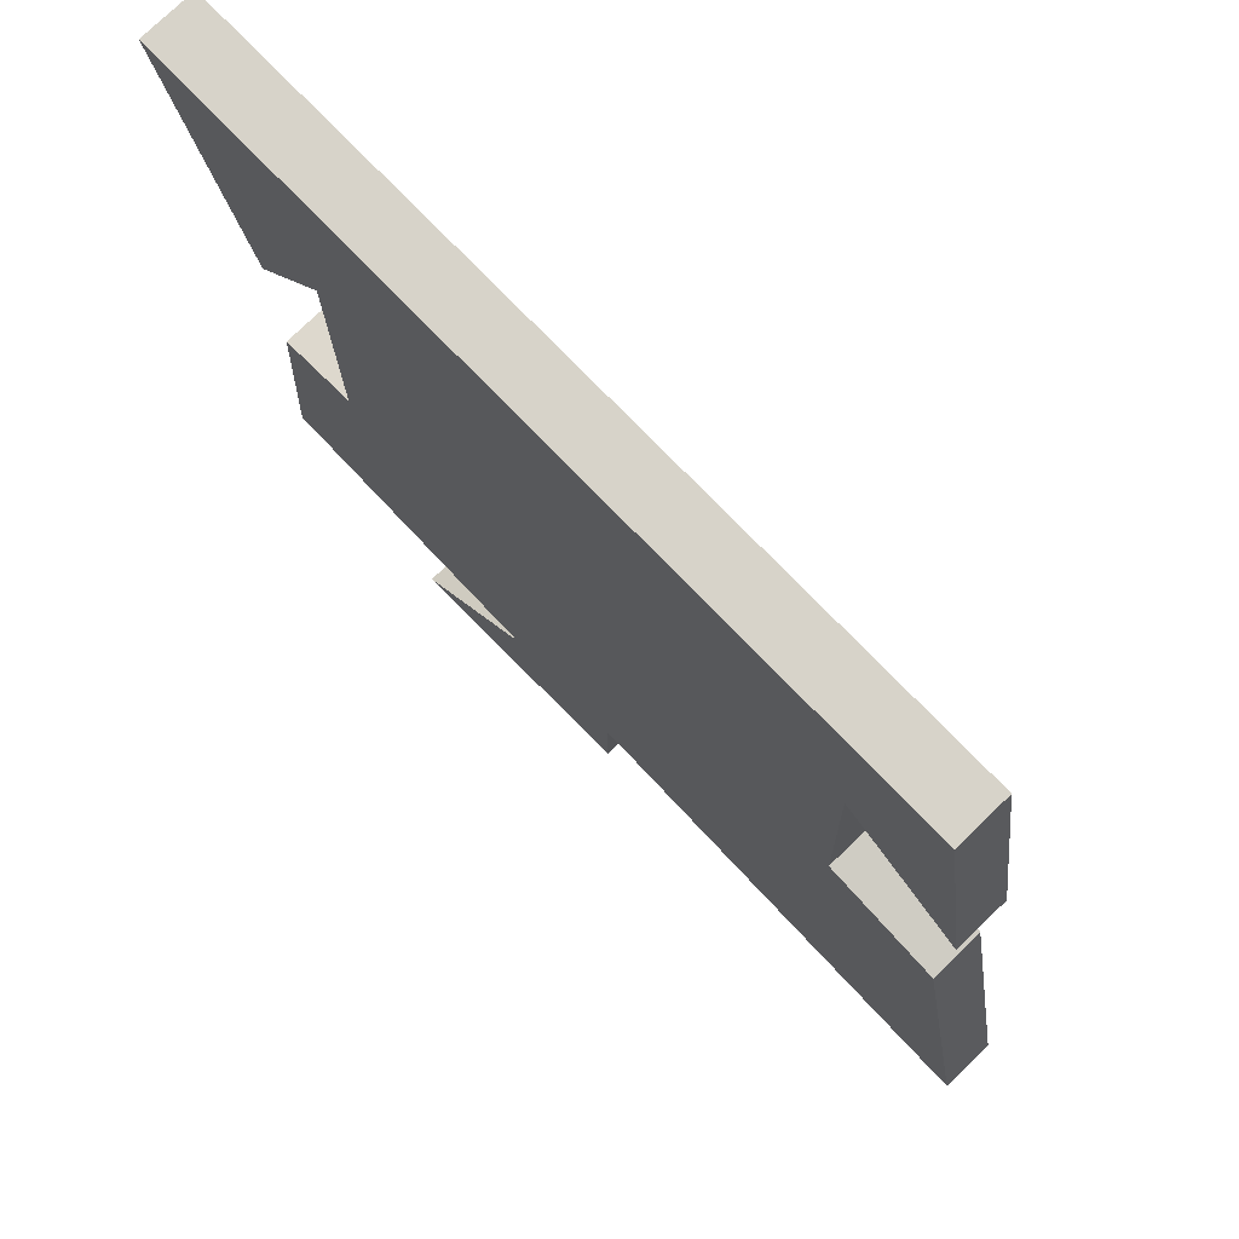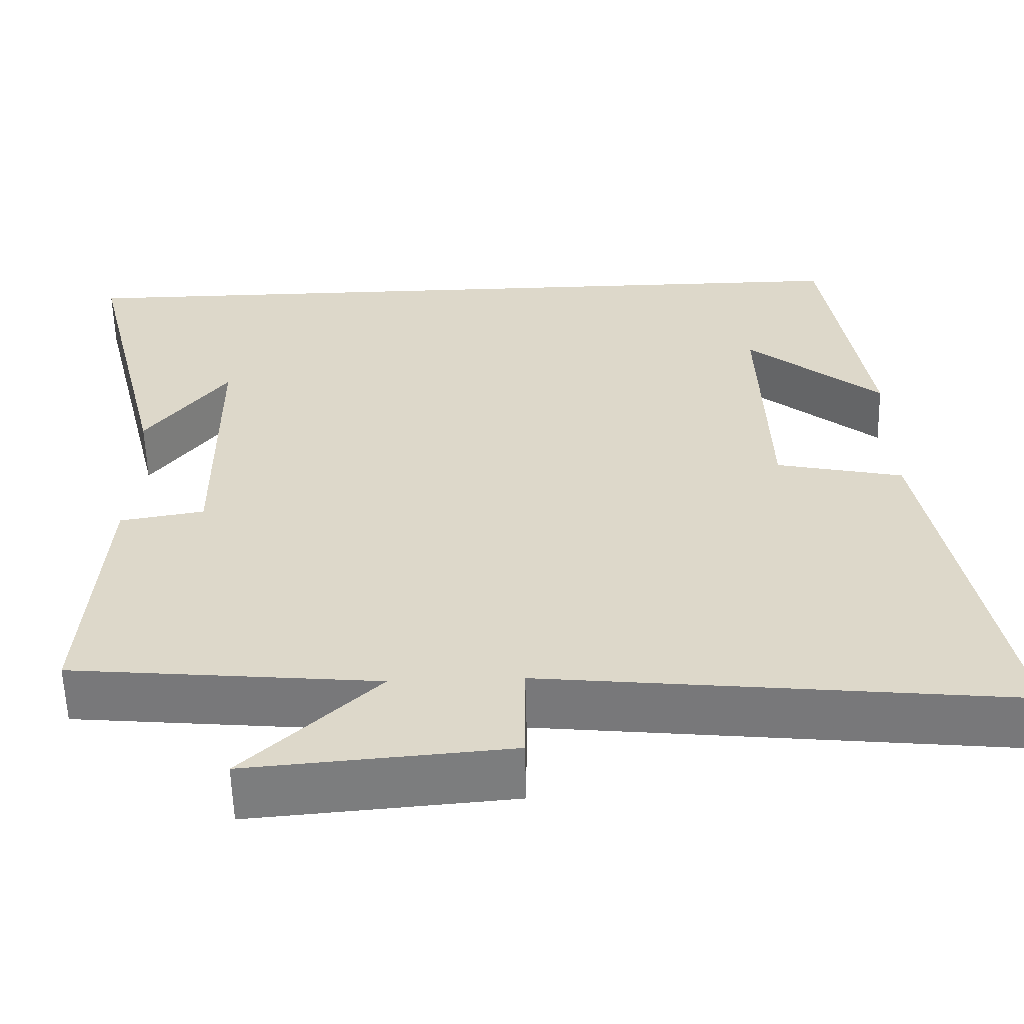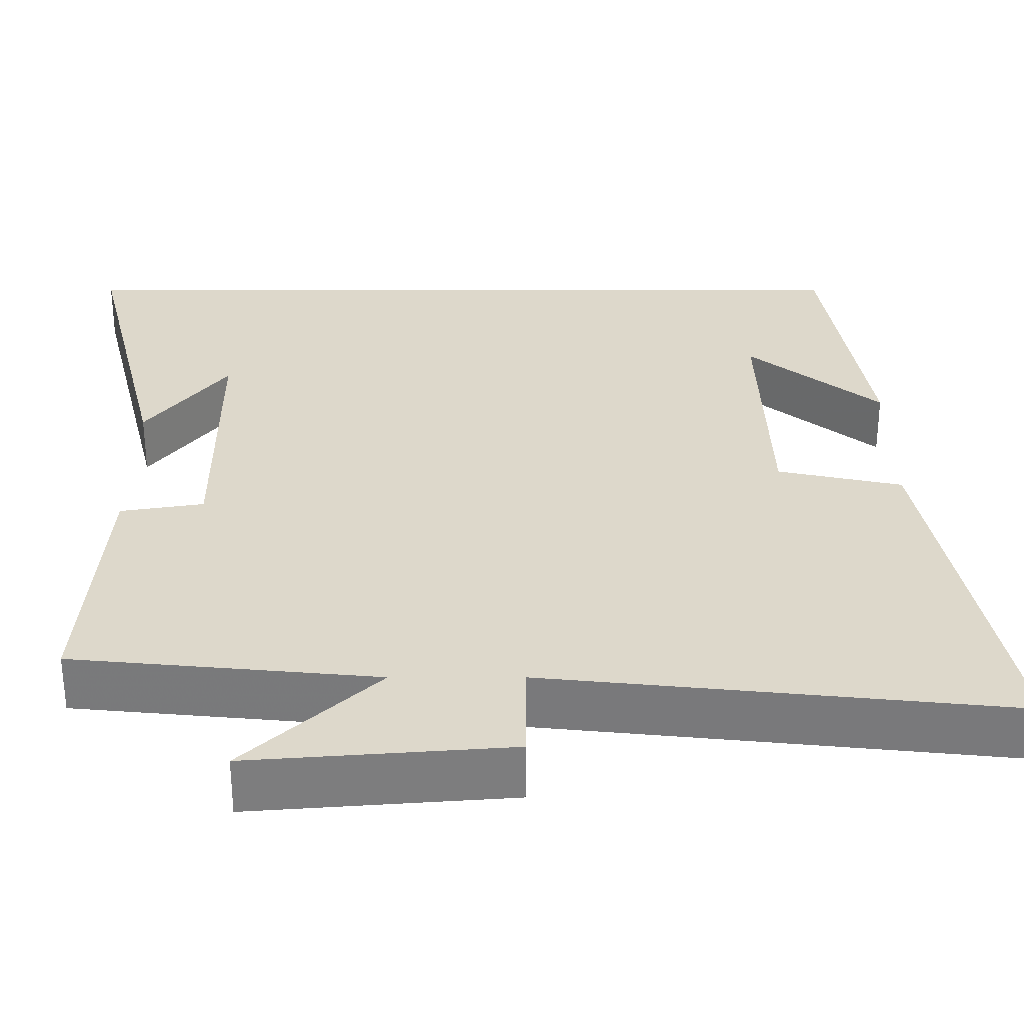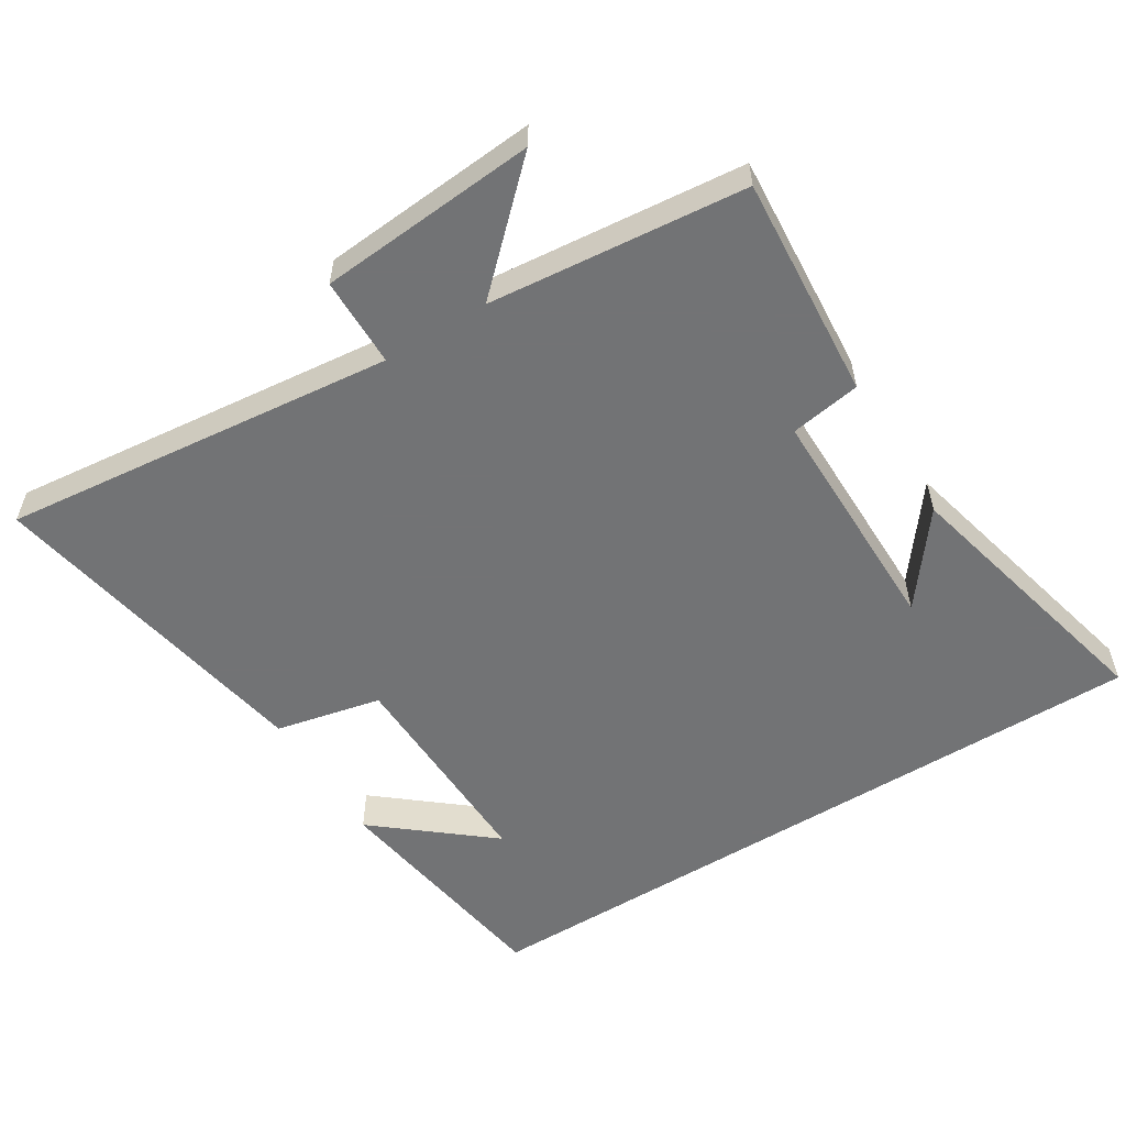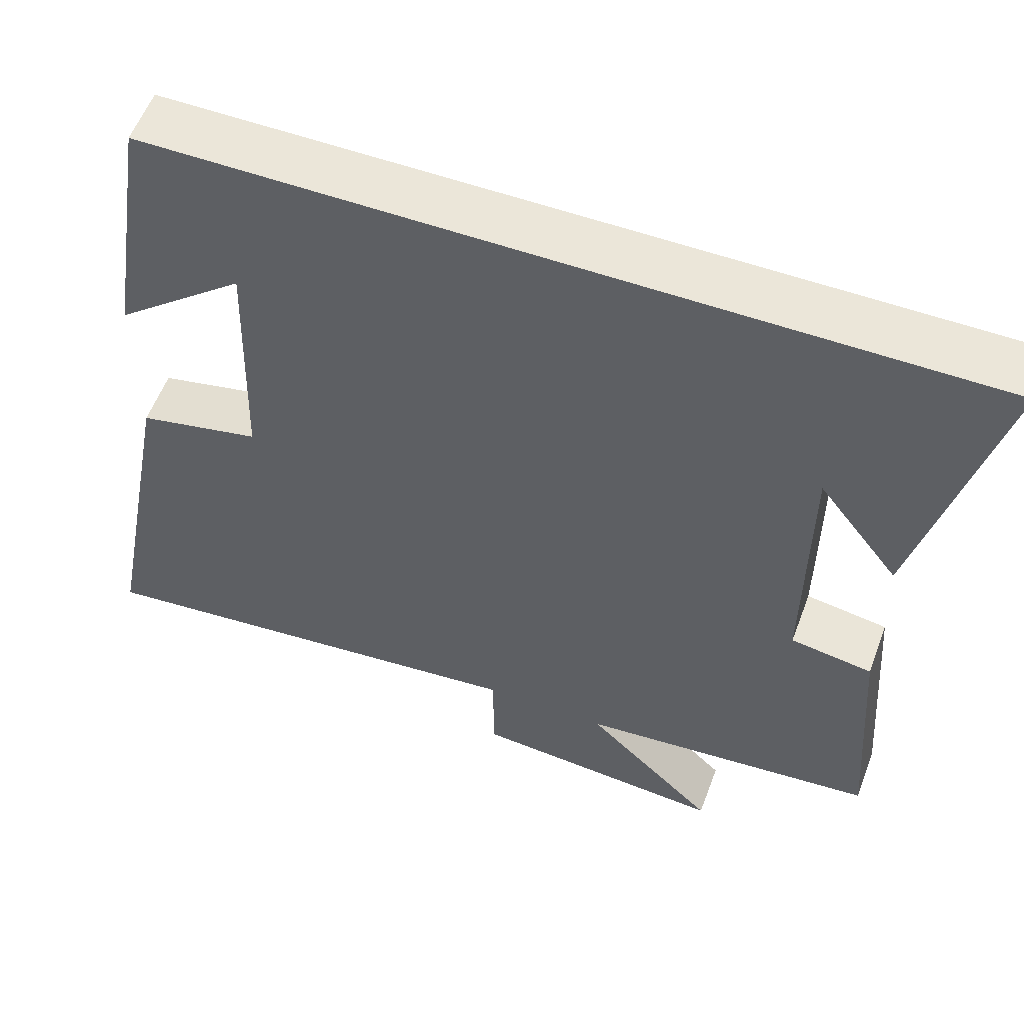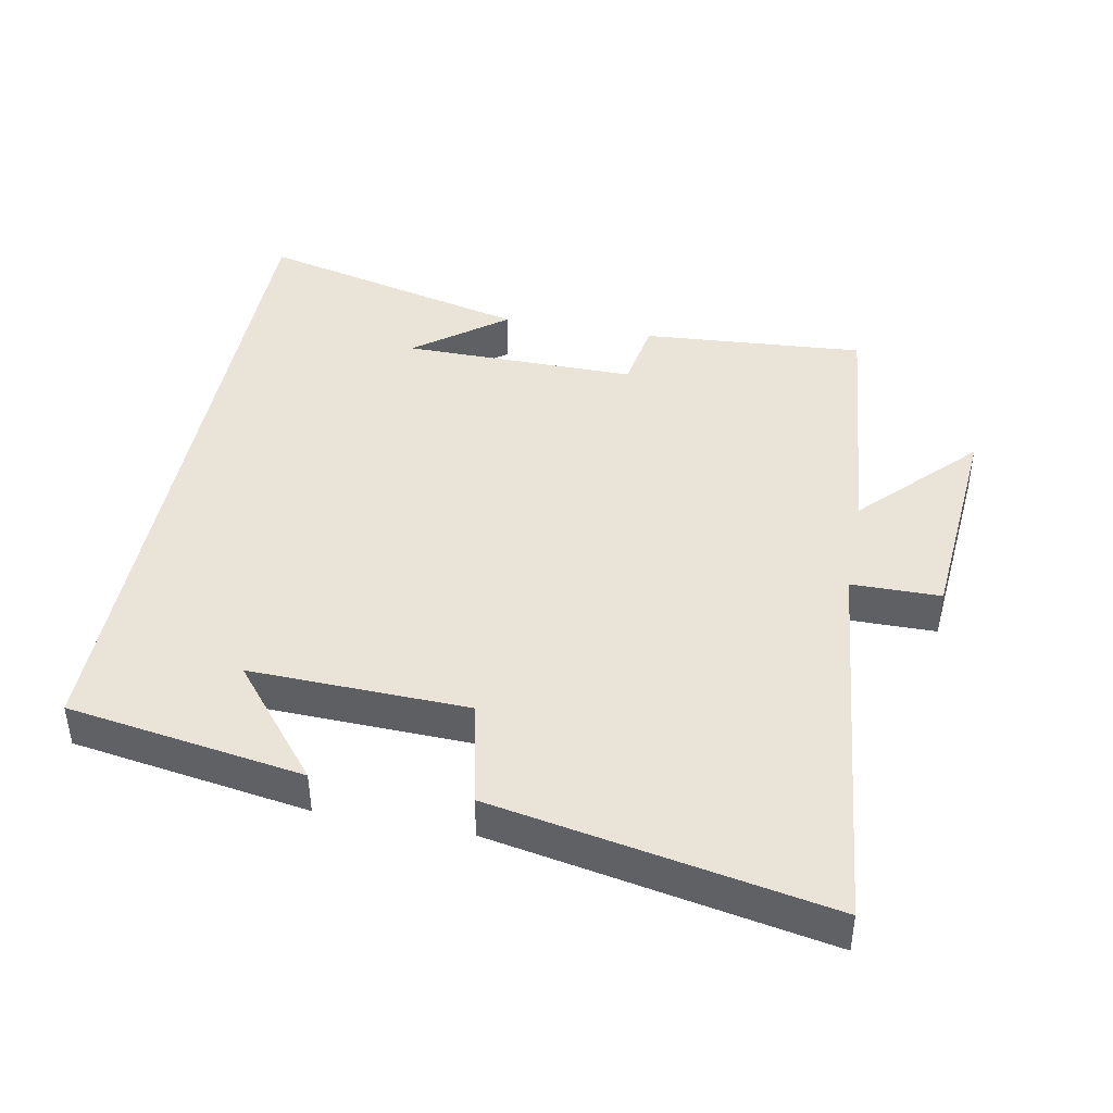
<metadata>
{"format":"obj","ext":"obj","renderer":"f3d","projection":"perspective","resolution":1024,"background":"white","views":[{"elev":76.1,"azim":45.9,"up":"+Z"},{"elev":-58.5,"azim":1.6,"up":"+Z"},{"elev":-58.7,"azim":0.0,"up":"+Z"},{"elev":-55.9,"azim":-148.2,"up":"+Y"},{"elev":56.6,"azim":-159.6,"up":"+Z"},{"elev":43.0,"azim":100.8,"up":"+Y"}]}
</metadata>
<code>
v 0.445 0.07 0.5
v 0.5 0.07 0.151
v 0.334 0.07 0.287
v 0.344 0.07 -0.035
v 0.5 0.07 -0.069
v 0.593 0.07 -0.562
v 0.013 0.07 -0.5
v 0.012 0.07 -0.632
v -0.31 0.07 -0.658
v -0.145 0.07 -0.5
v -0.524 0.07 -0.463
v -0.5 0.07 -0.134
v -0.396 0.07 -0.117
v -0.398 0.07 0.229
v -0.5 0.07 0.096
v -0.599 0.07 0.5
v 0.445 0 0.5
v 0.5 0 0.151
v 0.334 0 0.287
v 0.344 0 -0.035
v 0.5 0 -0.069
v 0.593 0 -0.562
v 0.013 0 -0.5
v 0.012 0 -0.632
v -0.31 0 -0.658
v -0.145 0 -0.5
v -0.524 0 -0.463
v -0.5 0 -0.134
v -0.396 0 -0.117
v -0.398 0 0.229
v -0.5 0 0.096
v -0.599 0 0.5
f 14 15 16
f 14 16 1
f 13 14 1
f 10 11 12 13
f 10 13 1
f 7 8 9 10
f 4 5 6 7
f 3 4 7 10
f 1 2 3
f 1 3 10
f 32 31 30
f 17 32 30
f 17 30 29
f 29 28 27 26
f 17 29 26
f 26 25 24 23
f 23 22 21 20
f 26 23 20 19
f 19 18 17
f 26 19 17
f 1 17 18 2
f 2 18 19 3
f 3 19 20 4
f 4 20 21 5
f 5 21 22 6
f 6 22 23 7
f 7 23 24 8
f 8 24 25 9
f 9 25 26 10
f 10 26 27 11
f 11 27 28 12
f 12 28 29 13
f 13 29 30 14
f 14 30 31 15
f 15 31 32 16
f 16 32 17 1

</code>
